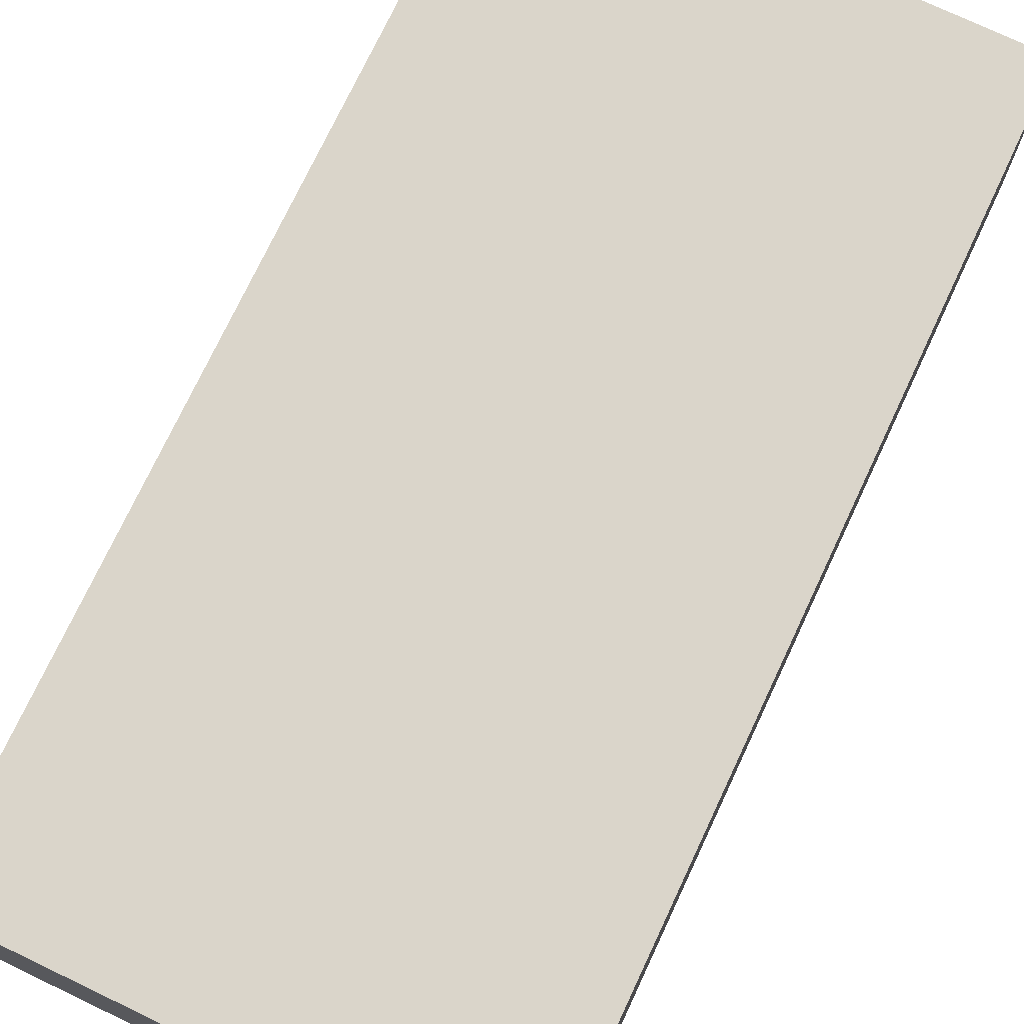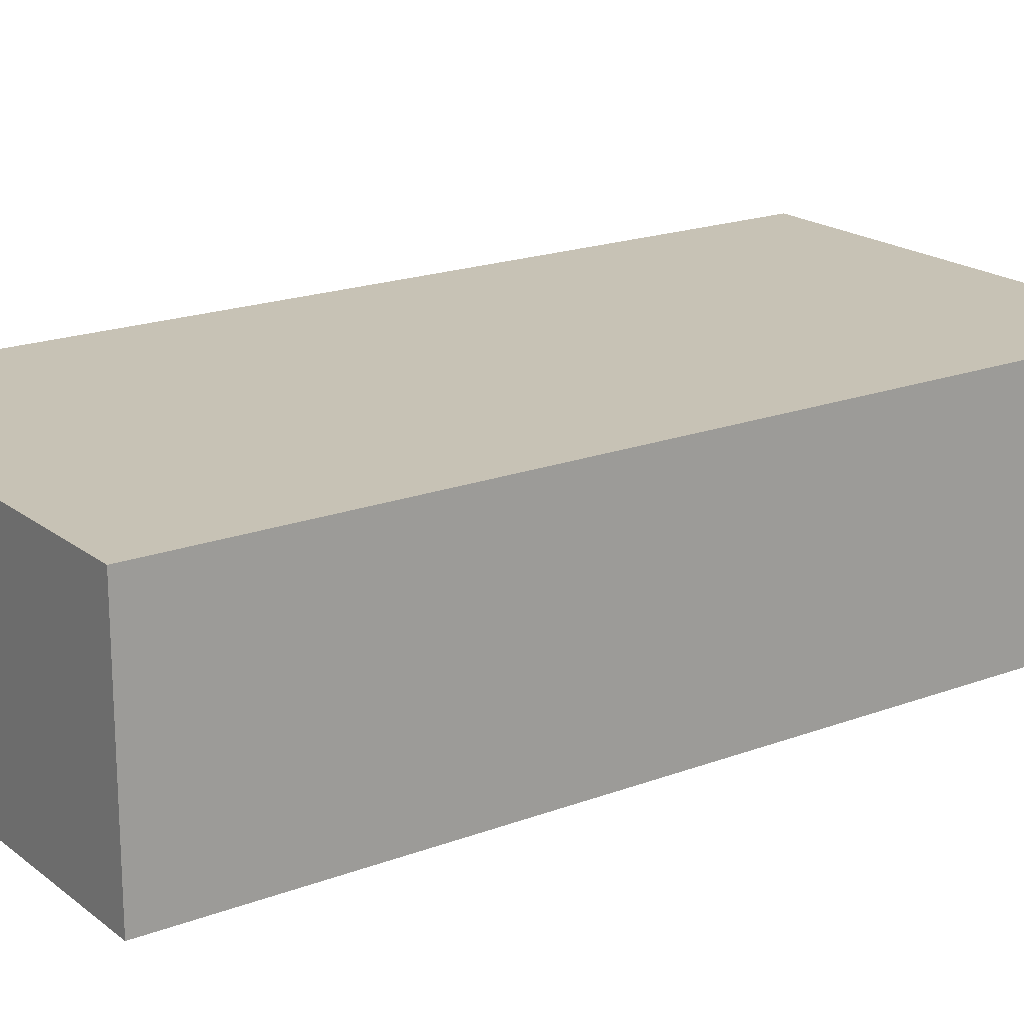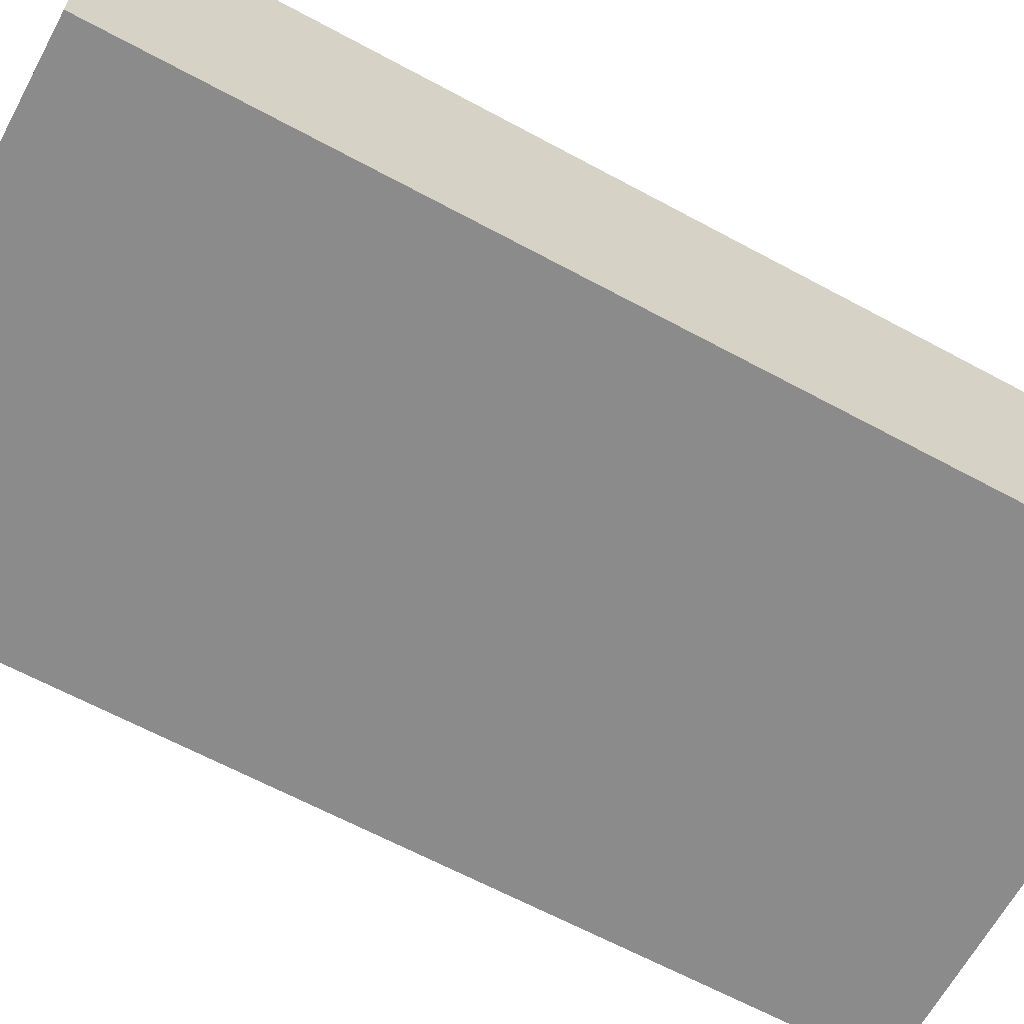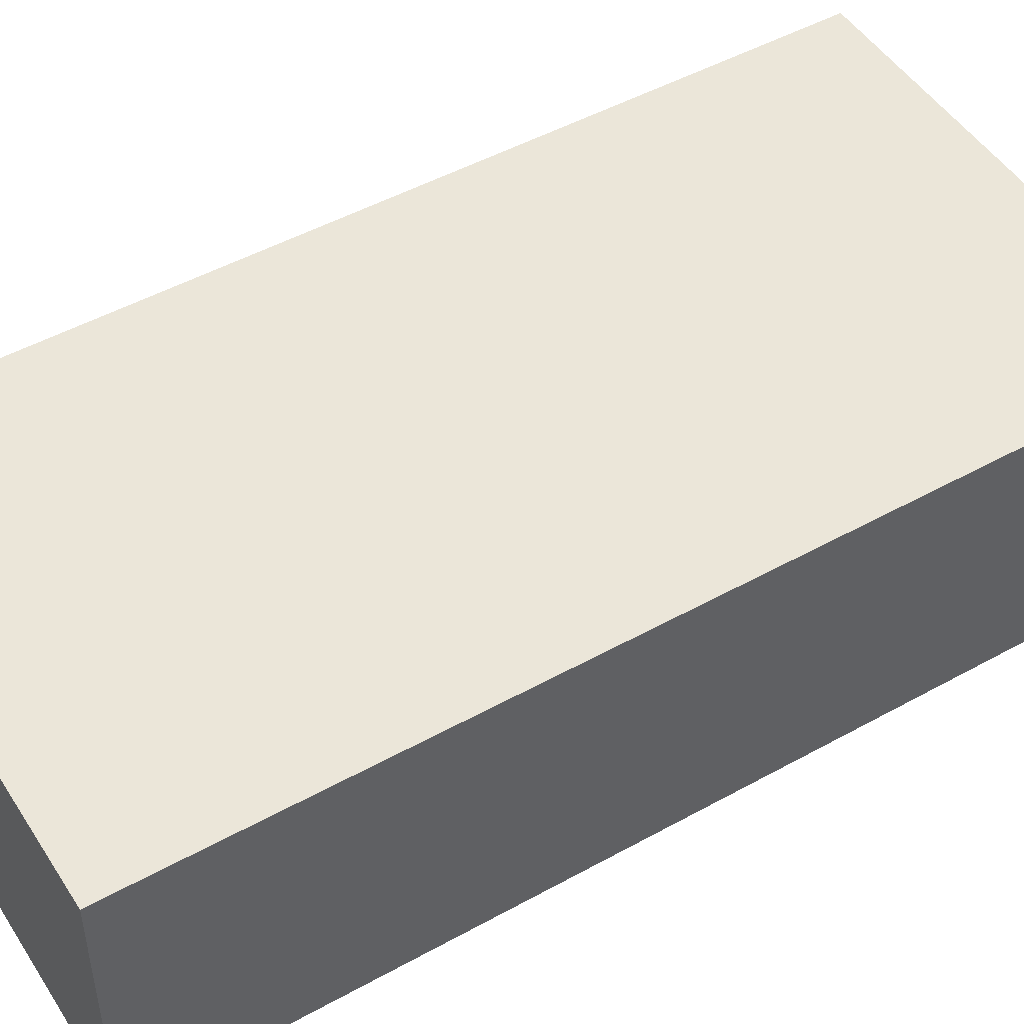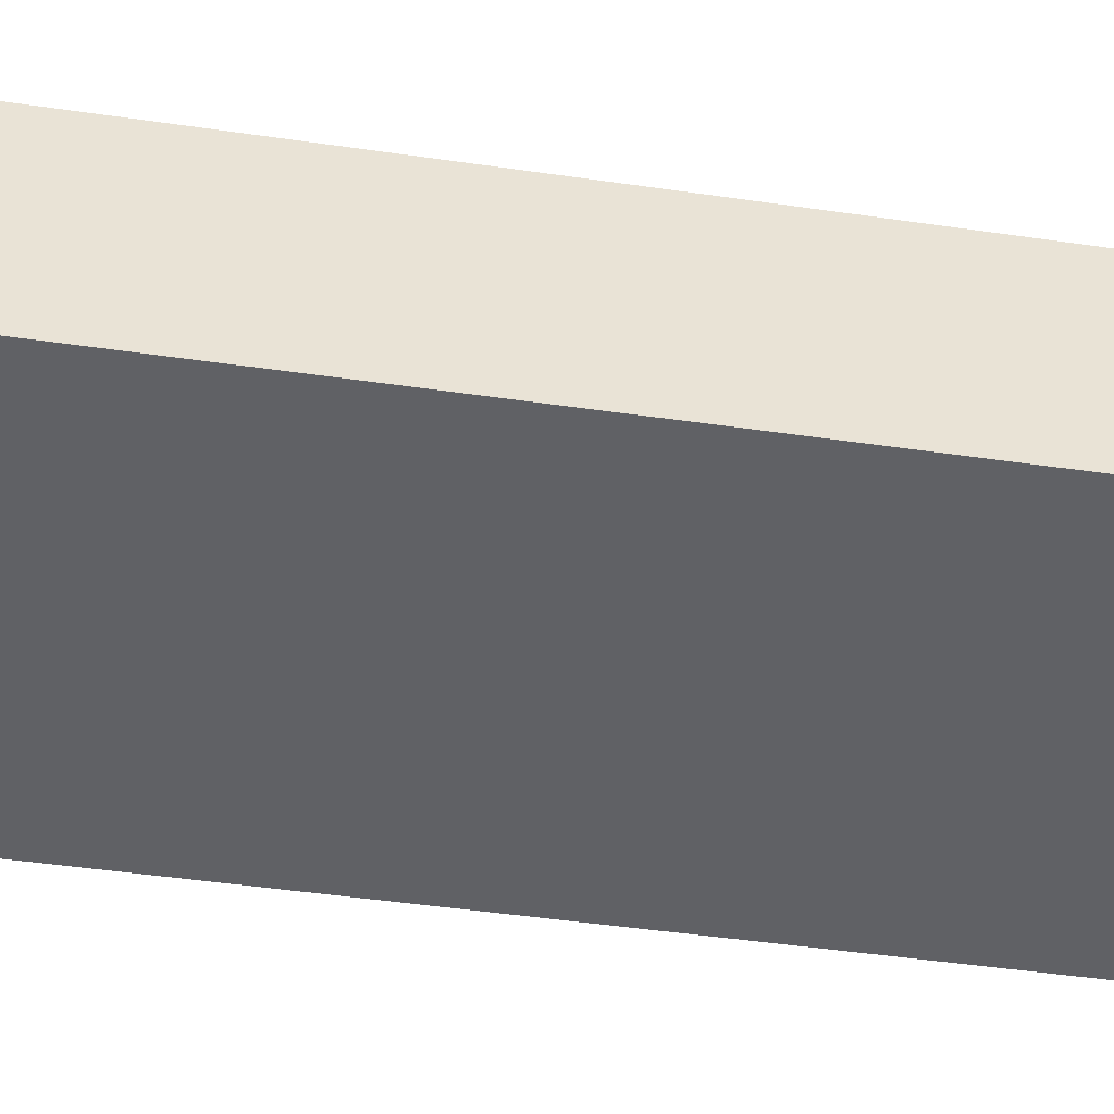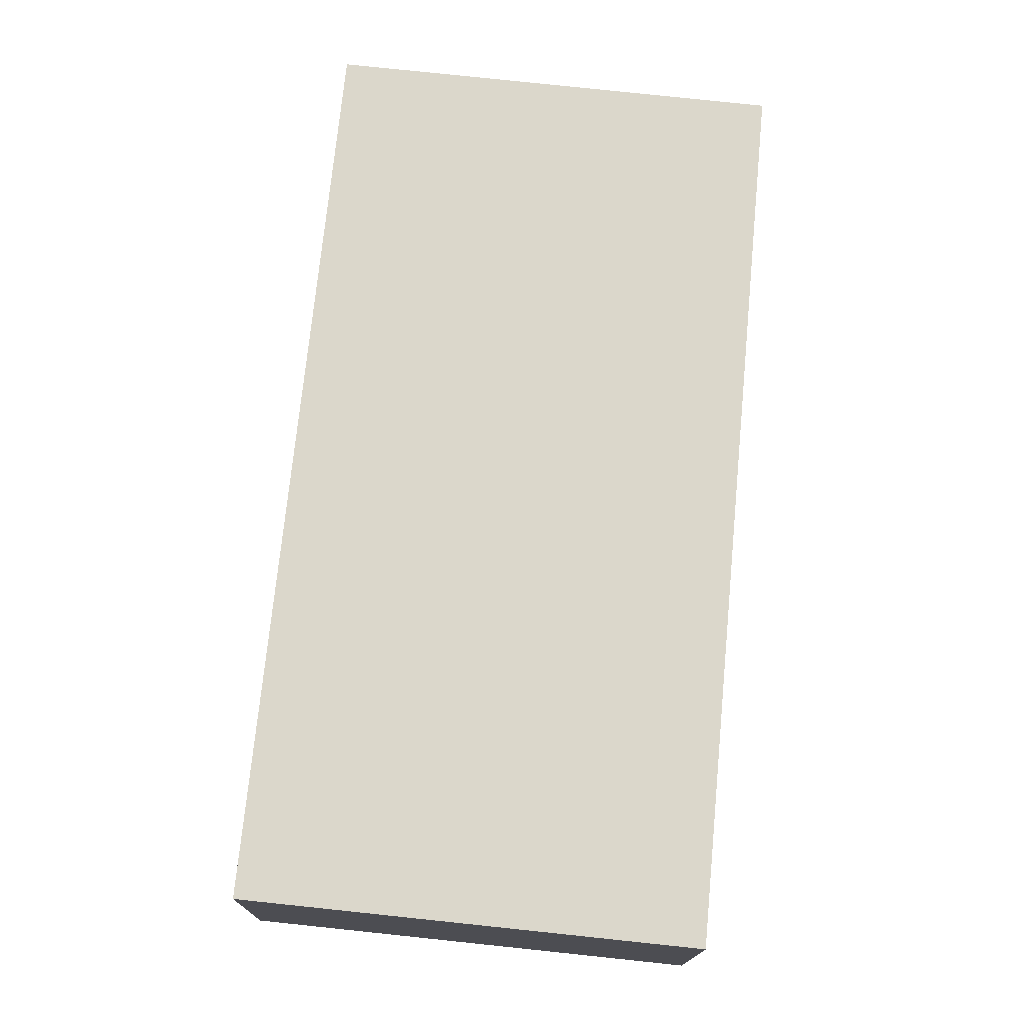
<metadata>
{"format":"obj","ext":"obj","renderer":"f3d","projection":"perspective","resolution":1024,"background":"white","views":[{"elev":74.2,"azim":-160.4,"up":"+Y"},{"elev":19.0,"azim":-131.0,"up":"+Y"},{"elev":-64.0,"azim":-124.2,"up":"+Y"},{"elev":48.5,"azim":-127.3,"up":"+Y"},{"elev":-48.6,"azim":75.3,"up":"+Y"},{"elev":-16.4,"azim":179.2,"up":"+Z"}]}
</metadata>
<code>
v  2.671 1.205 -4.203
v  0 1.205 7.378e-17
v  2.233 1.205 0.231
v  0.426 1.205 -4.436
v  2.233 -1.414e-17 0.231
v  2.671 2.574e-16 -4.203
v  0.426 2.716e-16 -4.436
v  0 0 0
g defaultobject
f 1 2 3
f 2 1 4
f 5 1 3
f 1 5 6
f 6 4 1
f 4 6 7
f 7 2 4
f 2 7 8
f 8 3 2
f 3 8 5
f 8 6 5
f 6 8 7

</code>
